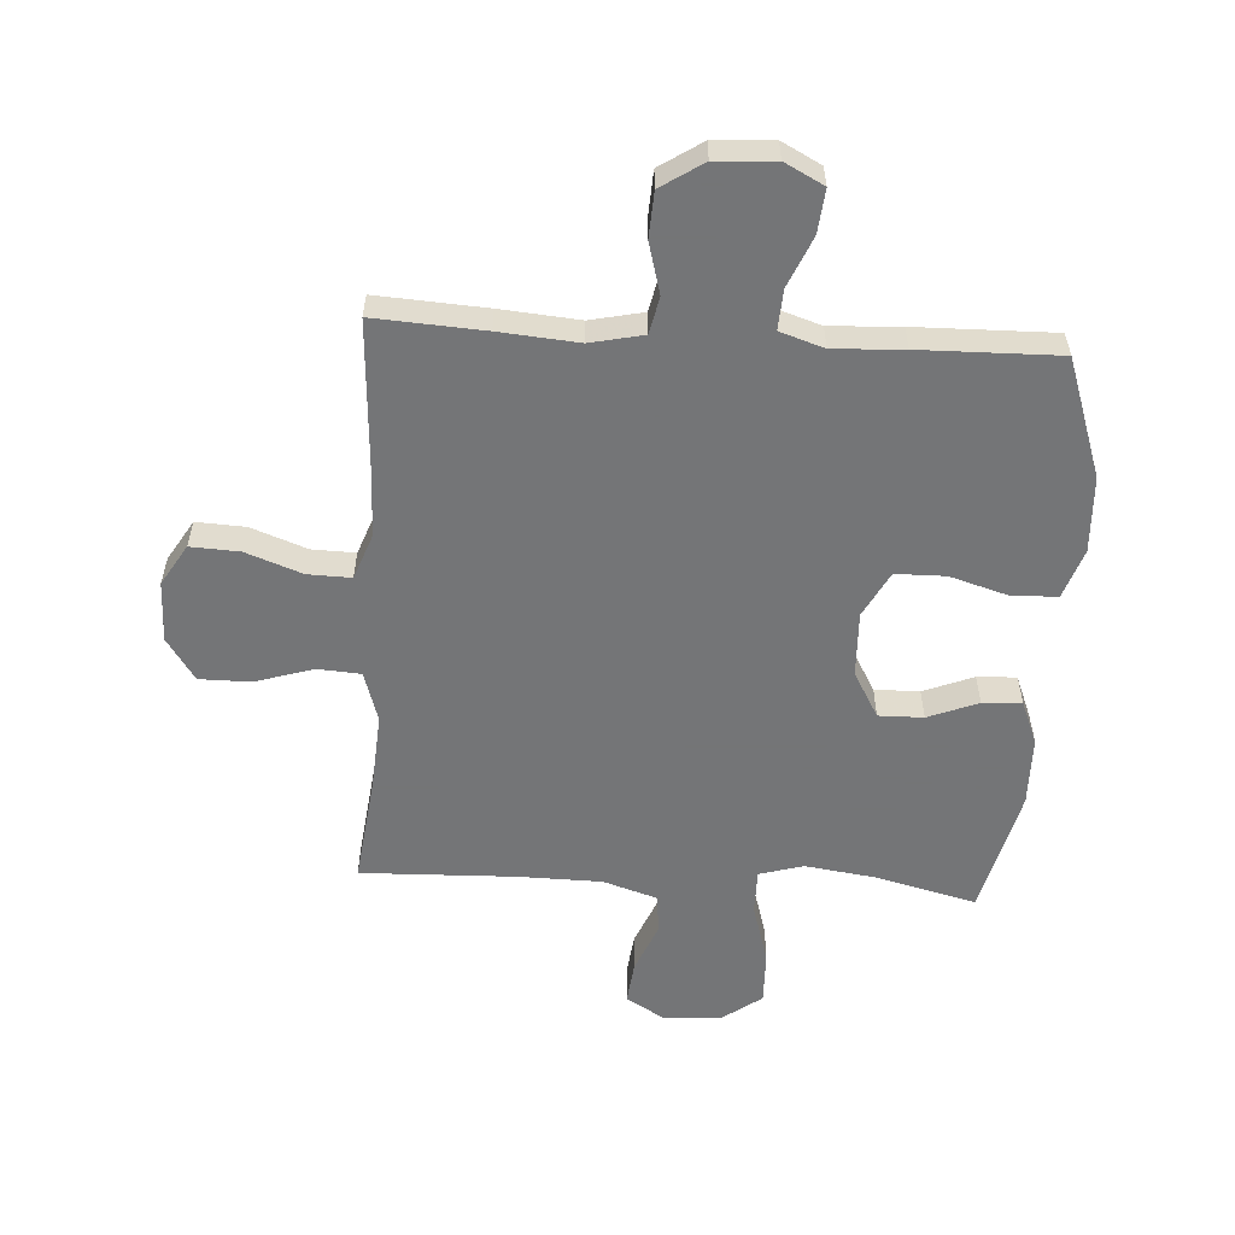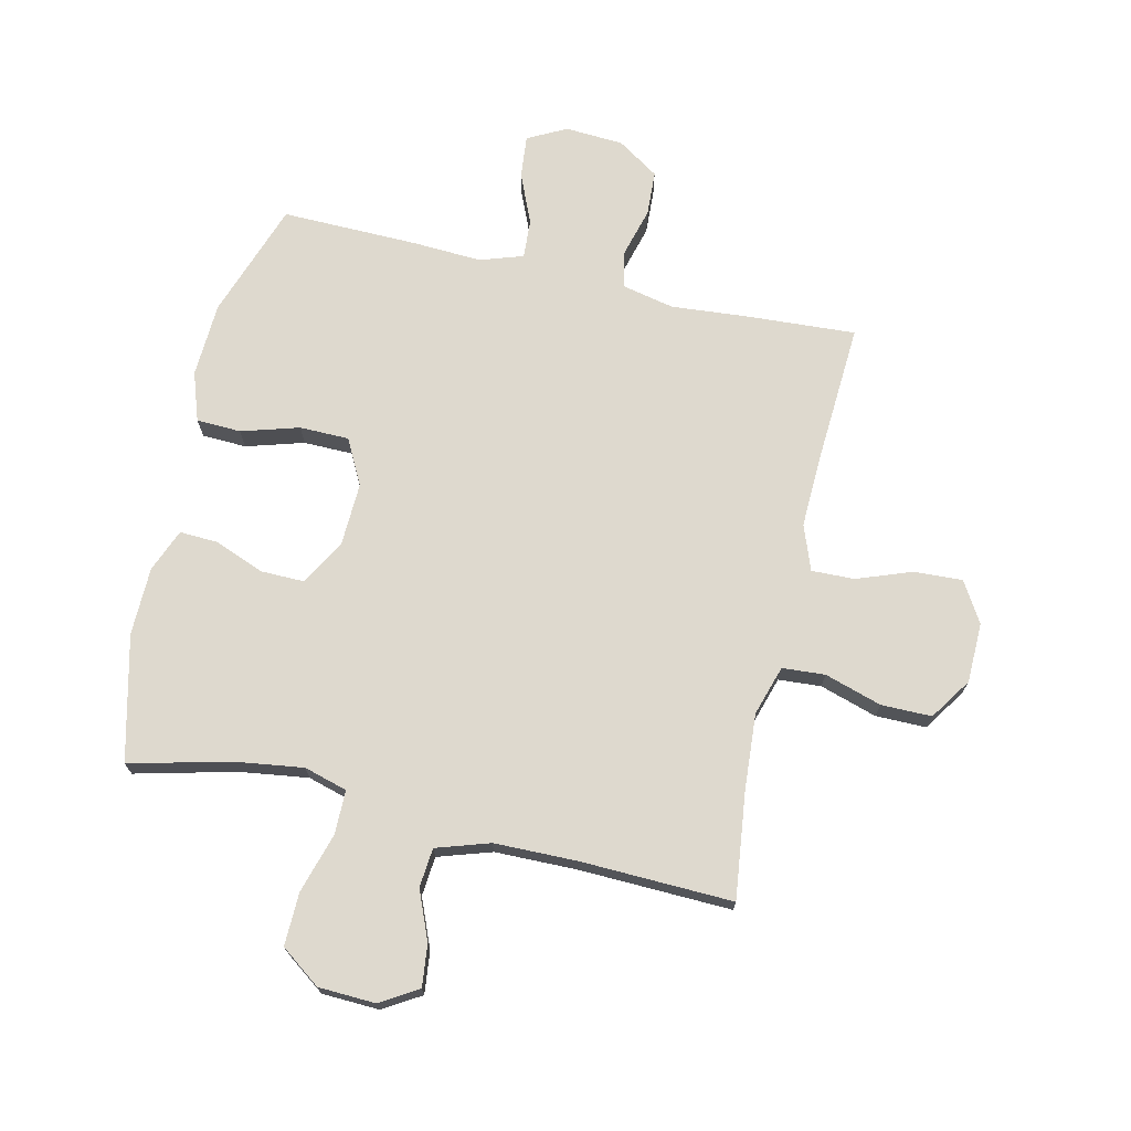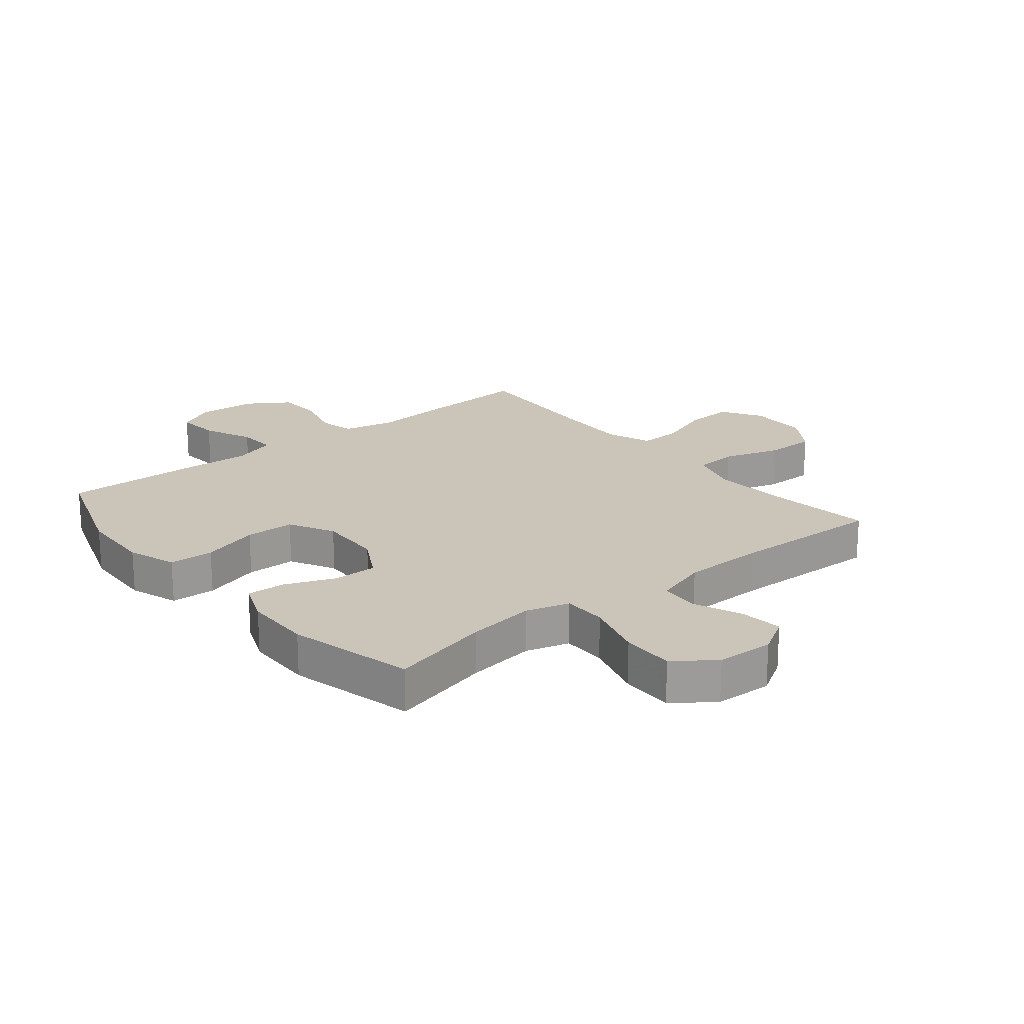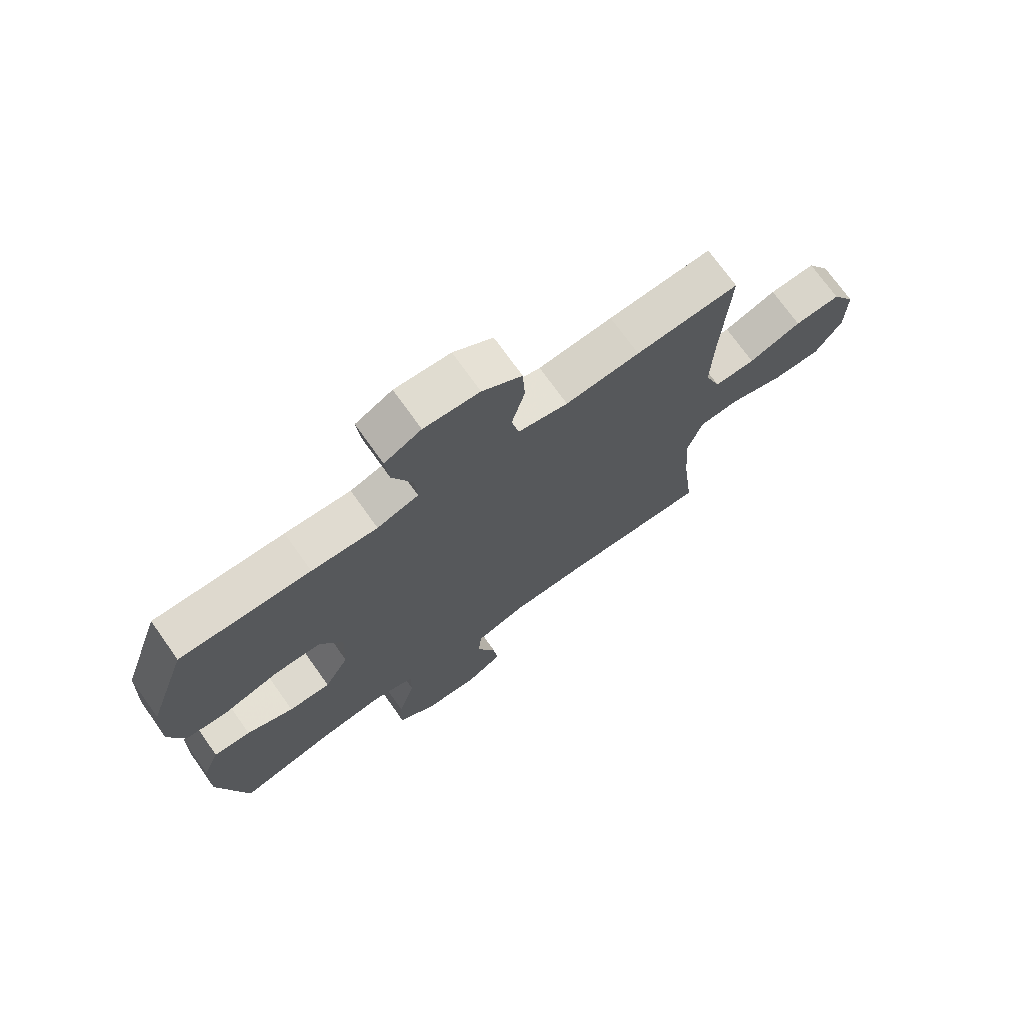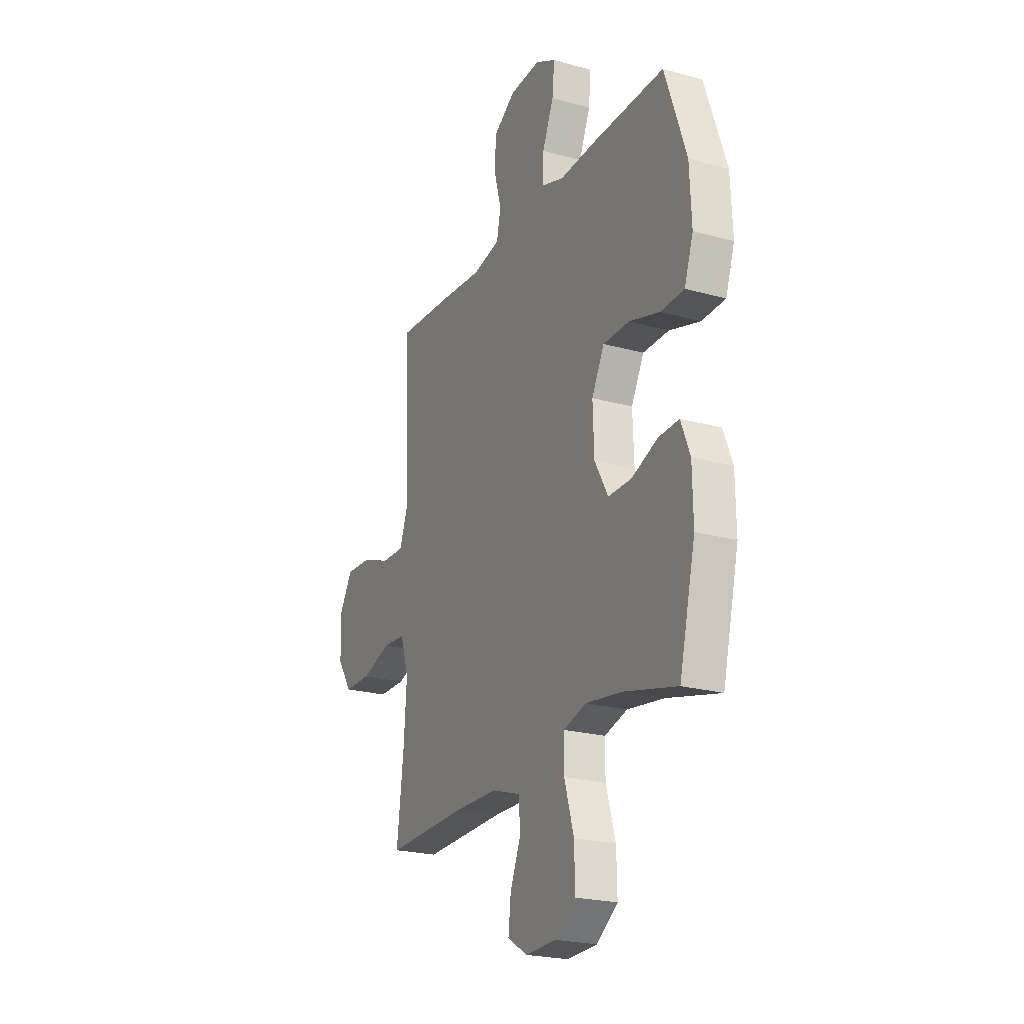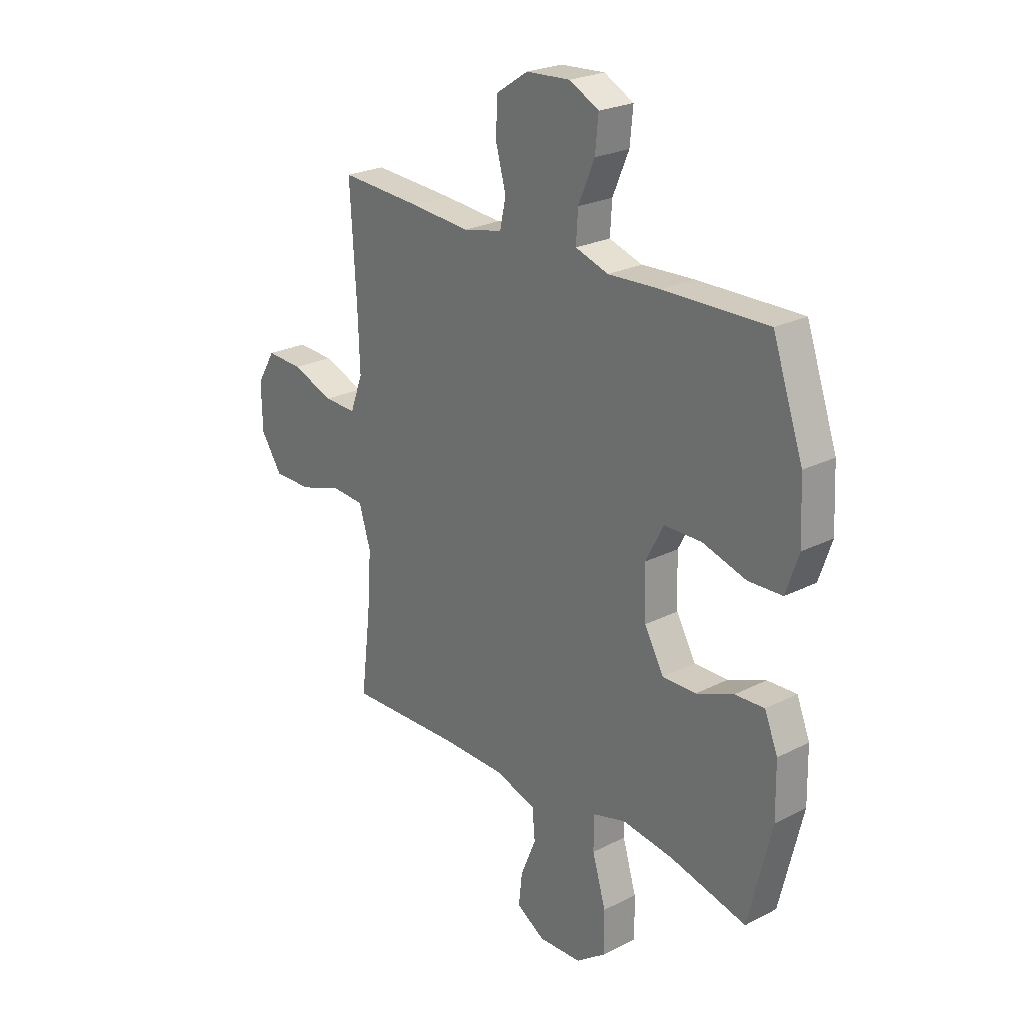
<metadata>
{"format":"obj","ext":"obj","renderer":"f3d","projection":"perspective","resolution":1024,"background":"white","views":[{"elev":-56.4,"azim":-3.5,"up":"+Y"},{"elev":71.6,"azim":-167.1,"up":"+Y"},{"elev":20.4,"azim":140.8,"up":"+Y"},{"elev":72.3,"azim":144.6,"up":"+Z"},{"elev":-22.5,"azim":64.4,"up":"+Z"},{"elev":24.2,"azim":49.8,"up":"+Z"}]}
</metadata>
<code>
v 0.5 0.07 0.5
v 0.568 0.07 0.304
v 0.574 0.07 0.178
v 0.546 0.07 0.096
v 0.471 0.07 0.093
v 0.374 0.07 0.122
v 0.291 0.07 0.121
v 0.251 0.07 0.045
v 0.255 0.07 -0.063
v 0.298 0.07 -0.139
v 0.372 0.07 -0.138
v 0.455 0.07 -0.105
v 0.52 0.07 -0.102
v 0.549 0.07 -0.174
v 0.551 0.07 -0.289
v 0.5 0.07 -0.5
v 0.331 0.07 -0.458
v 0.216 0.07 -0.442
v 0.143 0.07 -0.463
v 0.143 0.07 -0.537
v 0.173 0.07 -0.638
v 0.175 0.07 -0.727
v 0.108 0.07 -0.776
v 0.012 0.07 -0.78
v -0.051 0.07 -0.742
v -0.043 0.07 -0.671
v -0.009 0.07 -0.589
v -0.015 0.07 -0.523
v -0.105 0.07 -0.494
v -0.244 0.07 -0.492
v -0.5 0.07 -0.5
v -0.478 0.07 -0.321
v -0.469 0.07 -0.193
v -0.495 0.07 -0.109
v -0.567 0.07 -0.104
v -0.663 0.07 -0.134
v -0.748 0.07 -0.134
v -0.795 0.07 -0.064
v -0.797 0.07 0.037
v -0.756 0.07 0.105
v -0.675 0.07 0.101
v -0.582 0.07 0.067
v -0.51 0.07 0.065
v -0.482 0.07 0.141
v -0.486 0.07 0.262
v -0.5 0.07 0.5
v -0.318 0.07 0.489
v -0.187 0.07 0.478
v -0.099 0.07 0.497
v -0.086 0.07 0.558
v -0.109 0.07 0.642
v -0.105 0.07 0.718
v -0.035 0.07 0.764
v 0.063 0.07 0.77
v 0.128 0.07 0.736
v 0.121 0.07 0.664
v 0.085 0.07 0.58
v 0.081 0.07 0.514
v 0.154 0.07 0.49
v 0.27 0.07 0.496
v 0.5 0 0.5
v 0.568 0 0.304
v 0.574 0 0.178
v 0.546 0 0.096
v 0.471 0 0.093
v 0.374 0 0.122
v 0.291 0 0.121
v 0.251 0 0.045
v 0.255 0 -0.063
v 0.298 0 -0.139
v 0.372 0 -0.138
v 0.455 0 -0.105
v 0.52 0 -0.102
v 0.549 0 -0.174
v 0.551 0 -0.289
v 0.5 0 -0.5
v 0.331 0 -0.458
v 0.216 0 -0.442
v 0.143 0 -0.463
v 0.143 0 -0.537
v 0.173 0 -0.638
v 0.175 0 -0.727
v 0.108 0 -0.776
v 0.012 0 -0.78
v -0.051 0 -0.742
v -0.043 0 -0.671
v -0.009 0 -0.589
v -0.015 0 -0.523
v -0.105 0 -0.494
v -0.244 0 -0.492
v -0.5 0 -0.5
v -0.478 0 -0.321
v -0.469 0 -0.193
v -0.495 0 -0.109
v -0.567 0 -0.104
v -0.663 0 -0.134
v -0.748 0 -0.134
v -0.795 0 -0.064
v -0.797 0 0.037
v -0.756 0 0.105
v -0.675 0 0.101
v -0.582 0 0.067
v -0.51 0 0.065
v -0.482 0 0.141
v -0.486 0 0.262
v -0.5 0 0.5
v -0.318 0 0.489
v -0.187 0 0.478
v -0.099 0 0.497
v -0.086 0 0.558
v -0.109 0 0.642
v -0.105 0 0.718
v -0.035 0 0.764
v 0.063 0 0.77
v 0.128 0 0.736
v 0.121 0 0.664
v 0.085 0 0.58
v 0.081 0 0.514
v 0.154 0 0.49
v 0.27 0 0.496
f 4 5 6
f 3 4 6
f 2 3 6
f 1 2 6
f 60 1 6
f 59 60 6
f 58 59 6 7
f 55 56 57
f 54 55 57
f 53 54 57
f 52 53 57
f 51 52 57
f 50 51 57
f 49 50 57 58
f 58 7 8
f 49 58 8
f 48 49 8
f 48 8 9
f 47 48 9
f 46 47 9
f 45 46 9
f 40 41 42
f 39 40 42
f 38 39 42
f 37 38 42
f 36 37 42
f 35 36 42
f 34 35 42 43
f 33 34 43 44
f 30 31 32
f 29 30 32 33
f 45 9 10
f 44 45 10
f 33 44 10
f 29 33 10
f 28 29 10
f 25 26 27
f 24 25 27
f 23 24 27
f 22 23 27
f 21 22 27
f 20 21 27
f 15 16 17
f 14 15 17
f 13 14 17
f 12 13 17
f 11 12 17
f 11 17 18
f 10 11 18 19
f 19 20 27 28
f 10 19 28
f 66 65 64
f 66 64 63
f 66 63 62
f 66 62 61
f 66 61 120
f 66 120 119
f 67 66 119 118
f 117 116 115
f 117 115 114
f 117 114 113
f 117 113 112
f 117 112 111
f 117 111 110
f 118 117 110 109
f 68 67 118
f 68 118 109
f 68 109 108
f 69 68 108
f 69 108 107
f 69 107 106
f 69 106 105
f 102 101 100
f 102 100 99
f 102 99 98
f 102 98 97
f 102 97 96
f 102 96 95
f 103 102 95 94
f 104 103 94 93
f 92 91 90
f 93 92 90 89
f 70 69 105
f 70 105 104
f 70 104 93
f 70 93 89
f 70 89 88
f 87 86 85
f 87 85 84
f 87 84 83
f 87 83 82
f 87 82 81
f 87 81 80
f 77 76 75
f 77 75 74
f 77 74 73
f 77 73 72
f 77 72 71
f 78 77 71
f 79 78 71 70
f 88 87 80 79
f 88 79 70
f 1 61 62 2
f 2 62 63 3
f 3 63 64 4
f 4 64 65 5
f 5 65 66 6
f 6 66 67 7
f 7 67 68 8
f 8 68 69 9
f 9 69 70 10
f 10 70 71 11
f 11 71 72 12
f 12 72 73 13
f 13 73 74 14
f 14 74 75 15
f 15 75 76 16
f 16 76 77 17
f 17 77 78 18
f 18 78 79 19
f 19 79 80 20
f 20 80 81 21
f 21 81 82 22
f 22 82 83 23
f 23 83 84 24
f 24 84 85 25
f 25 85 86 26
f 26 86 87 27
f 27 87 88 28
f 28 88 89 29
f 29 89 90 30
f 30 90 91 31
f 31 91 92 32
f 32 92 93 33
f 33 93 94 34
f 34 94 95 35
f 35 95 96 36
f 36 96 97 37
f 37 97 98 38
f 38 98 99 39
f 39 99 100 40
f 40 100 101 41
f 41 101 102 42
f 42 102 103 43
f 43 103 104 44
f 44 104 105 45
f 45 105 106 46
f 46 106 107 47
f 47 107 108 48
f 48 108 109 49
f 49 109 110 50
f 50 110 111 51
f 51 111 112 52
f 52 112 113 53
f 53 113 114 54
f 54 114 115 55
f 55 115 116 56
f 56 116 117 57
f 57 117 118 58
f 58 118 119 59
f 59 119 120 60
f 60 120 61 1

</code>
